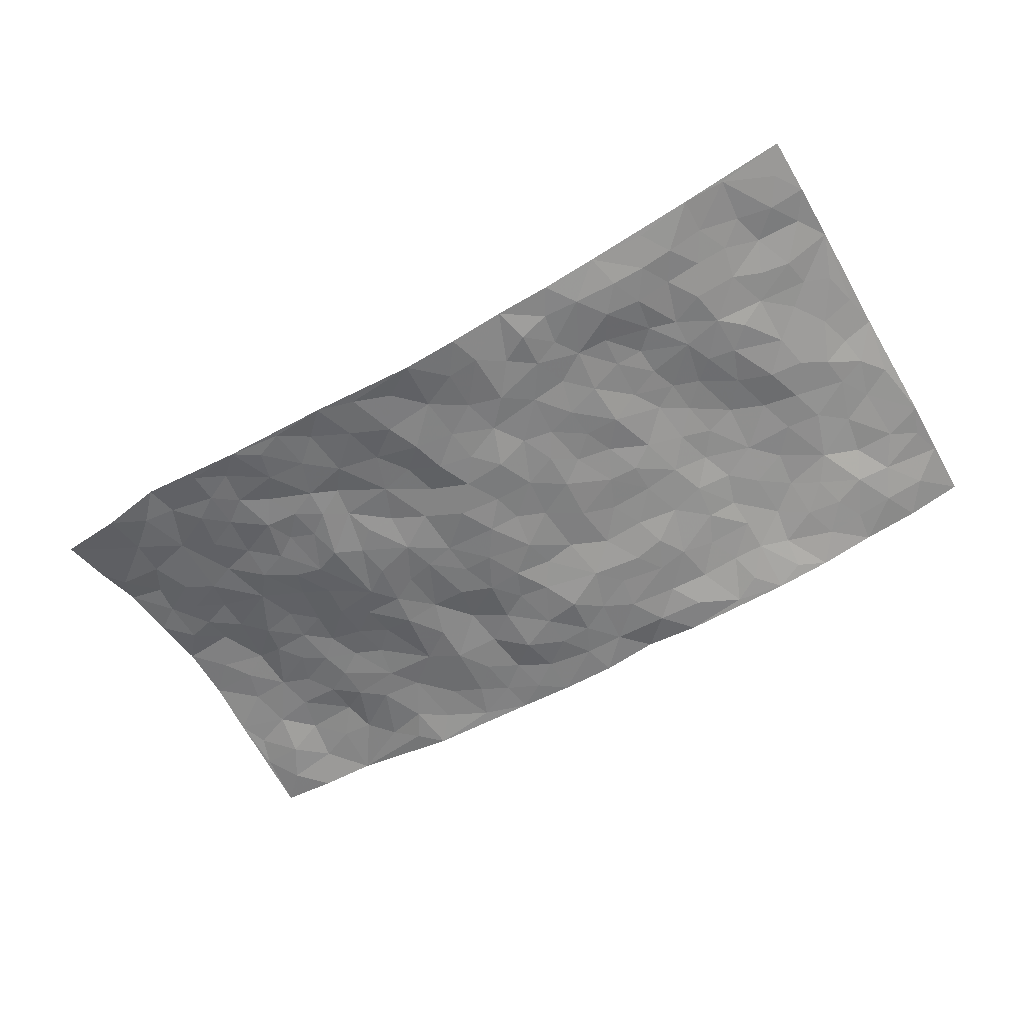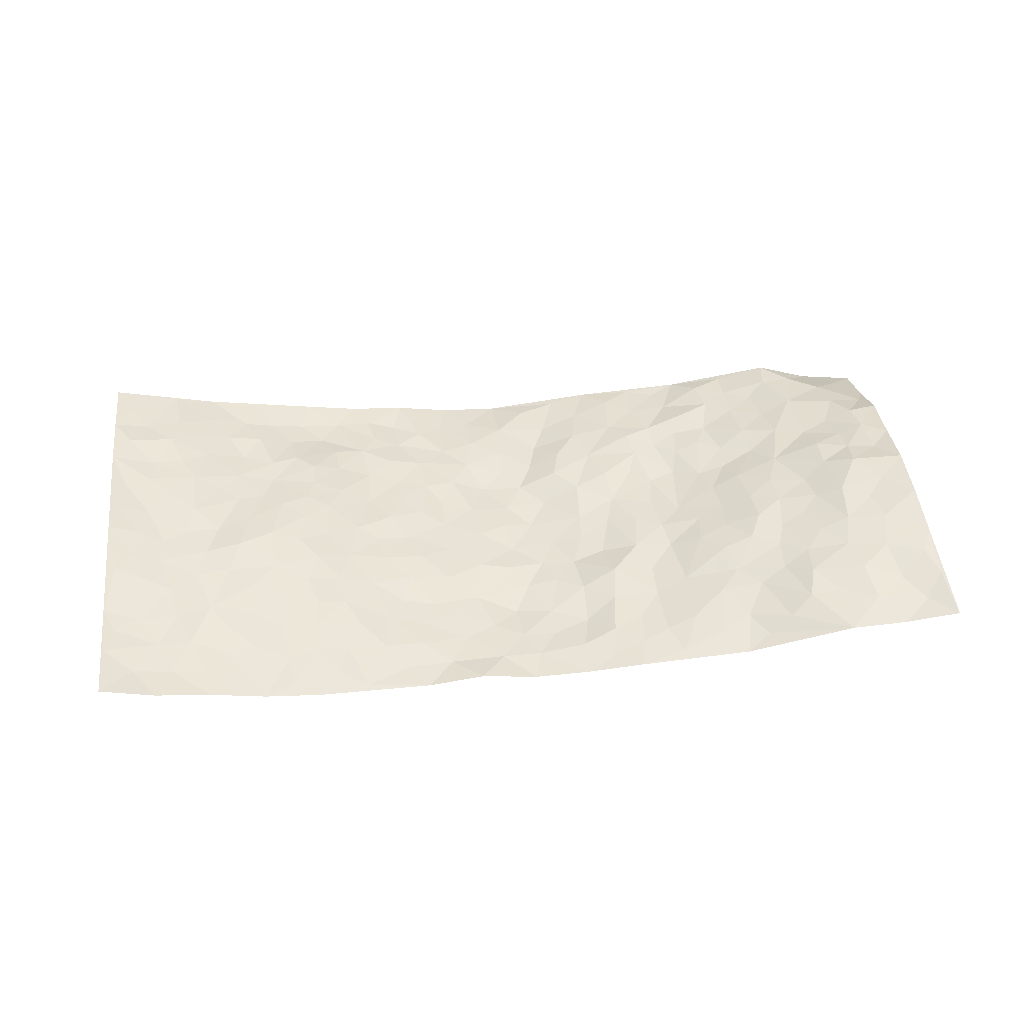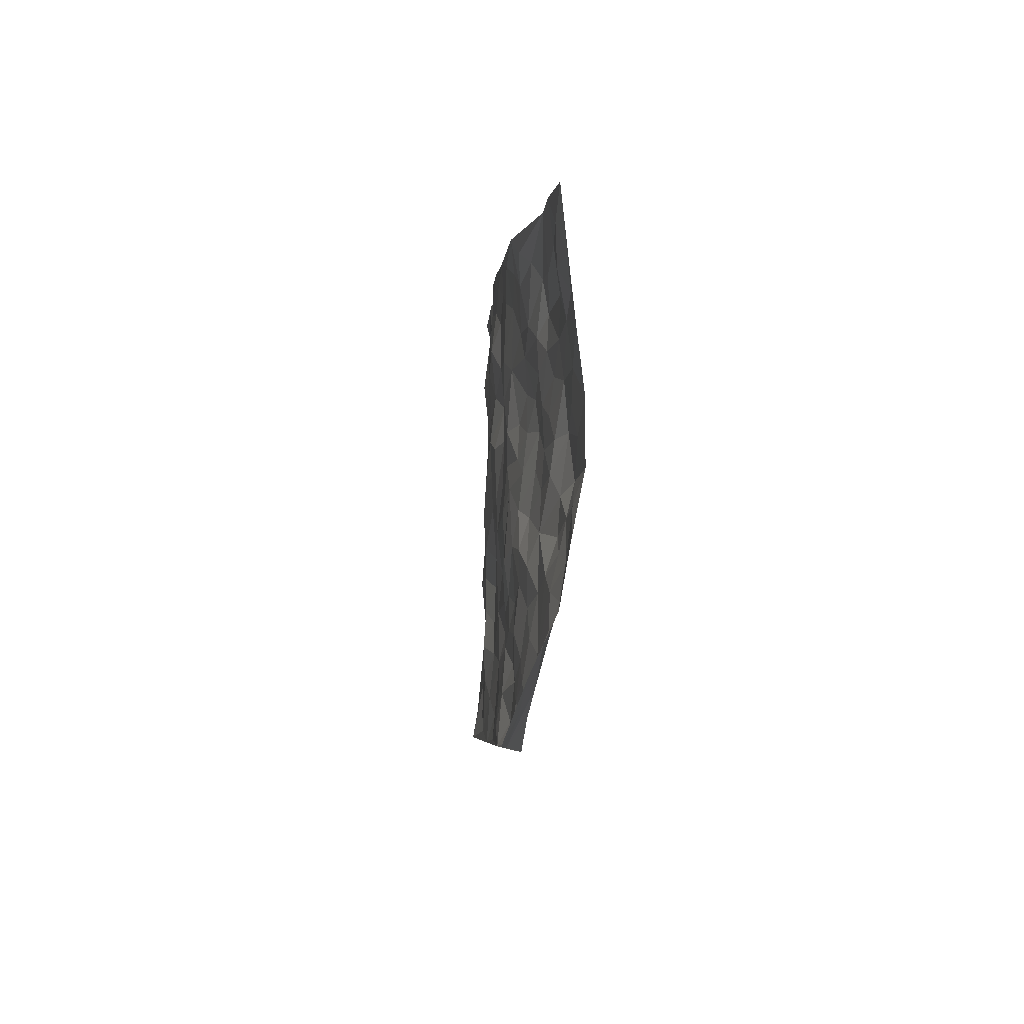
<metadata>
{"format":"obj","ext":"obj","renderer":"f3d","projection":"perspective","resolution":1024,"background":"white","views":[{"elev":-61.4,"azim":27.6,"up":"+Z"},{"elev":44.2,"azim":171.2,"up":"+Z"},{"elev":-2.4,"azim":-92.4,"up":"+Y"}]}
</metadata>
<code>
v -1.006 0.06525 -0.06008
v -0.9717 1.037 0.04326
v 0.9439 -0.02646 0.0655
v 0.9861 0.9724 0.04493
v -0.8048 0.4265 0.04903
v -0.9824 0.54 0.08565
v -0.8685 0.3958 0.04701
v -0.02828 0.01362 -0.08511
v -0.9958 0.2951 0.03868
v -0.9338 0.378 0.0547
v -0.7645 0.03828 -0.01454
v -1.001 0.1814 -0.01446
v -0.7253 0.3256 0.01786
v -0.8829 0.05515 -0.04599
v -0.856 0.3271 0.03148
v -0.5196 0.03033 -0.04955
v -0.9773 0.237 0.01281
v -0.3148 0.187 -0.03903
v -0.7903 0.3575 0.02747
v -0.8863 0.1626 0.005266
v -0.9484 0.1173 -0.02712
v -0.8217 0.1042 -0.006424
v -0.6958 0.1604 -0.01002
v -0.749 0.11 -0.004071
v -0.8927 0.2474 0.02837
v -0.9252 0.3103 0.04485
v -0.79 0.2135 0.01353
v -0.7115 0.2431 0.002739
v -0.8666 0.5235 0.07568
v -0.989 0.4182 0.06081
v -0.725 1.03 0.02744
v -0.5554 0.2498 -0.01959
v 0.2393 0.158 -0.05233
v -0.9762 0.7881 0.07012
v -0.3806 0.4145 -0.03113
v -0.779 0.7868 0.05369
v -0.7938 0.8658 0.05462
v -0.5902 0.4696 0.009097
v -0.6017 0.634 0.02781
v -0.4837 1.022 -0.02199
v -0.9543 0.7255 0.076
v -0.6643 0.5926 0.03324
v -0.3907 0.775 -0.01615
v -0.5259 0.3061 -0.01573
v -0.4784 0.2499 -0.02622
v -0.5158 0.188 -0.01891
v -0.451 0.6597 -0.003192
v -0.3741 0.5806 -0.02506
v 0.1548 0.4764 -0.0448
v -0.3525 0.2416 -0.02663
v -0.2162 0.6279 -0.04464
v -0.3805 0.6503 -0.02491
v -0.3285 0.07738 -0.0482
v -0.6265 0.7398 0.02518
v -0.4148 0.2169 -0.02962
v -0.8709 0.654 0.06946
v -0.05261 0.3595 -0.05899
v 0.04262 0.3469 -0.06368
v 0.2859 0.4488 -0.02455
v -0.103 0.5645 -0.05945
v -0.1725 0.5715 -0.04953
v 0.08643 0.6354 -0.03894
v -0.6474 0.3765 0.001074
v -0.751 0.6067 0.04722
v -0.9469 0.8481 0.06351
v -0.582 0.1577 -0.01877
v -0.3965 0.03537 -0.05472
v -0.8003 0.4999 0.0542
v -0.6375 0.203 -0.009867
v -0.6427 0.05044 -0.02861
v -0.2745 0.01995 -0.06279
v -0.6401 0.1196 -0.01928
v -0.5723 0.08143 -0.02635
v -0.4591 0.06334 -0.05021
v -0.4753 0.1302 -0.03903
v -0.8887 0.7229 0.07073
v -0.9658 0.9122 0.05607
v -0.7421 0.5417 0.03899
v 0.01005 1.006 -0.04139
v -0.8007 0.7099 0.06136
v -0.5774 0.3431 -0.01015
v -0.5228 0.487 -0.008681
v -0.0009708 0.5804 -0.05415
v -0.05965 0.4942 -0.06268
v -0.009089 0.4292 -0.05859
v -0.1476 0.1424 -0.06308
v -0.5693 0.6975 0.0221
v -0.9157 0.5997 0.07718
v -0.7304 0.7238 0.04785
v -0.4653 0.3213 -0.02561
v -0.6469 0.2978 0.002501
v -0.5013 0.7135 0.009782
v -0.1821 0.5007 -0.0473
v -0.2738 0.4538 -0.04117
v -0.648 0.679 0.03002
v -0.03433 0.1267 -0.06348
v -0.4247 0.5332 -0.02202
v -0.3599 0.3093 -0.02719
v -0.2494 0.5212 -0.04235
v -0.193 0.3978 -0.03997
v -0.978 0.6642 0.08557
v -0.7063 0.6543 0.03971
v -0.8125 0.6139 0.06874
v -0.3861 0.1324 -0.04182
v -0.5285 0.5596 -0.0005665
v -0.6928 0.4374 0.02214
v -0.1438 0.3385 -0.0401
v -0.1665 0.2639 -0.04337
v -0.5208 0.6375 0.008525
v 0.1076 0.7329 -0.04873
v -0.02335 0.2245 -0.05739
v -0.09046 0.2861 -0.0587
v -0.012 0.2979 -0.05836
v -0.4445 0.3875 -0.03344
v -0.2167 0.2 -0.04536
v -0.6597 0.5177 0.02782
v -0.5702 0.409 -0.01037
v -0.5056 0.4174 -0.0205
v -0.3158 0.5433 -0.03151
v -0.2727 0.3684 -0.03081
v -0.3664 0.488 -0.03292
v -0.2431 0.2881 -0.03768
v -0.1037 0.424 -0.05899
v -0.5989 0.5594 0.02035
v -0.1131 0.212 -0.0646
v -0.2387 0.1107 -0.05569
v -0.4165 0.2808 -0.03148
v -0.9335 0.4777 0.06678
v -0.8742 0.458 0.05995
v 0.07943 0.4284 -0.05175
v 0.1899 0.2395 -0.04789
v 0.07296 0.5229 -0.04482
v 0.008906 0.4966 -0.0515
v 0.1527 0.3957 -0.04701
v 0.7811 0.4765 0.02384
v 0.2075 0.4344 -0.03508
v 0.2505 0.3128 -0.03944
v 0.1535 0.5703 -0.04035
v 0.1317 0.9998 -0.02434
v -0.2976 0.638 -0.02775
v 0.4291 0.873 -0.0144
v 0.5009 0.9852 -0.03979
v -0.2132 0.7965 -0.03082
v -0.05437 0.8744 -0.04827
v -0.3364 0.3685 -0.03333
v -0.4652 0.5899 -0.007838
v -0.1005 0.06507 -0.0671
v -0.1864 0.03784 -0.06798
v 0.09674 0.007477 -0.07882
v 0.01766 0.8672 -0.04897
v -0.01884 0.7089 -0.05321
v 0.4019 0.1902 -0.02414
v 0.3251 0.2862 -0.0309
v 0.5811 0.5134 0.02706
v 0.5153 0.5364 0.01738
v 0.4345 0.1291 -0.03534
v 0.5028 0.217 -0.006616
v 0.3984 0.3547 -0.007671
v 0.01749 0.6486 -0.04496
v -0.06434 0.6387 -0.05402
v -0.1476 0.7437 -0.04024
v -0.08882 0.7051 -0.04708
v -0.0592 0.8017 -0.05112
v -0.1412 0.6477 -0.05145
v 0.02152 0.782 -0.05985
v 0.2546 0.9974 -0.03714
v -0.01194 0.9349 -0.04284
v -0.2664 0.8639 -0.03079
v -0.1946 0.8955 -0.03174
v -0.3157 0.8003 -0.0293
v -0.2369 1.016 -0.03033
v -0.2296 0.7121 -0.02439
v -0.3201 0.7193 -0.0291
v -0.1386 0.8433 -0.0491
v -0.1135 1.011 -0.03893
v 0.2182 0.7461 -0.03894
v 0.1697 0.6694 -0.03404
v 0.3209 0.5915 -0.01944
v 0.2525 0.522 -0.03045
v 0.2623 0.6646 -0.02621
v 0.4228 0.7375 -0.005918
v 0.3525 0.6783 -0.01508
v 0.2857 0.7307 -0.03205
v 0.07531 0.9338 -0.03965
v 0.08134 0.8275 -0.04805
v 0.1495 0.86 -0.04302
v 0.2545 0.8724 -0.0298
v 0.3234 0.7898 -0.02617
v 0.2258 0.5955 -0.02811
v -0.8765 0.9025 0.04384
v -0.6765 0.8479 0.04115
v -0.865 0.8109 0.06155
v -0.8488 1.032 0.02907
v -0.9155 0.9756 0.03864
v -0.8031 0.9551 0.04256
v -0.7269 0.9175 0.03749
v -0.5991 0.9578 0.01233
v -0.6555 0.9166 0.03133
v -0.6849 0.7772 0.03741
v -0.5586 0.8413 0.008651
v -0.6203 0.8103 0.02181
v -0.5073 0.926 -0.004872
v -0.3876 0.8995 -0.01318
v -0.5403 0.9857 -0.008495
v -0.4628 0.8396 -0.001312
v -0.4375 0.9594 -0.01262
v -0.3391 0.9928 -0.0247
v -0.5115 0.7858 0.004355
v -0.316 0.9206 -0.02471
v -0.2528 0.9479 -0.02809
v 0.1576 0.7869 -0.04259
v 0.2568 0.8032 -0.03333
v 0.195 0.9341 -0.03842
v 0.3943 0.8066 -0.01166
v 0.3415 0.877 -0.02155
v 0.3911 0.9749 -0.03641
v 0.296 0.9345 -0.0384
v 0.4499 0.938 -0.03095
v 0.3705 0.4881 -0.01276
v 0.3177 0.5255 -0.0237
v 0.4761 0.5953 0.01316
v 0.4281 0.6572 -0.00409
v 0.3998 0.5816 -0.008456
v 0.3329 0.1865 -0.03344
v 0.4647 0.3253 0.002273
v 0.4497 0.5142 0.004571
v 0.3343 0.384 -0.02832
v -0.1181 0.9272 -0.03795
v -0.1765 0.9728 -0.03556
v 0.2981 0.1313 -0.04398
v 0.5845 0.001991 -0.009627
v 0.1852 0.3349 -0.04209
v 0.2576 0.3836 -0.03295
v 0.5643 0.2348 0.0005864
v 0.7444 0.9785 -0.003418
v 0.9563 0.2239 0.0662
v 0.4939 0.8029 -0.003237
v 0.707 0.47 0.01698
v 0.4867 0.7383 0.005278
v 0.9652 0.4727 0.0649
v 0.6516 0.2791 0.007326
v 0.4966 0.4579 0.01534
v 0.7588 0.2916 0.0325
v 0.547 0.4036 0.01568
v 0.4619 -0.004847 -0.02857
v 0.07161 0.2576 -0.05479
v 0.4819 0.06917 -0.03205
v 0.1179 0.3232 -0.04886
v 0.3987 0.2603 -0.01688
v 0.853 0.2414 0.04503
v 0.6292 0.4473 0.01969
v 0.5543 0.07092 -0.01855
v 0.4349 0.4179 0.004446
v 0.592 0.3587 0.008476
v 0.2678 0.2312 -0.03683
v 0.4595 0.2622 -0.002113
v 0.2413 0.07919 -0.06155
v 0.341 -0.0005402 -0.04875
v 0.2187 0.003523 -0.058
v 0.1787 0.1169 -0.05674
v 0.04683 0.1758 -0.05733
v 0.1247 0.1938 -0.05889
v 0.5901 0.1341 -0.003971
v 0.7633 0.4032 0.02717
v 0.7267 0.203 0.02211
v 0.6267 0.06637 -0.005452
v 0.6547 0.3693 0.01231
v 0.7022 0.3222 0.01432
v 0.8669 0.3022 0.04981
v 0.7375 0.5491 0.02185
v 0.6691 0.1294 0.008158
v 0.7391 0.1309 0.02497
v 0.8232 0.3456 0.042
v 0.9243 0.3237 0.05585
v 0.8719 0.4145 0.0441
v 0.5649 0.3004 0.002229
v 0.7929 0.08447 0.03811
v 0.308 0.06177 -0.04907
v 0.3875 0.06463 -0.04495
v 0.04688 0.08448 -0.07035
v 0.1192 0.07651 -0.07025
v 0.979 0.7223 0.03752
v 0.7057 0.06109 0.01509
v 0.6353 0.2011 0.0002021
v 0.9452 0.3982 0.06091
v 0.8954 0.4842 0.04806
v 0.7872 0.2297 0.03521
v 0.5117 0.1388 -0.02091
v 0.7056 -0.01679 0.01047
v 0.4876 0.3841 0.01061
v 0.9092 0.03771 0.05601
v 0.951 0.09808 0.06358
v 0.8142 0.1582 0.04761
v 0.8718 0.1007 0.04785
v 0.7987 -0.01298 0.03198
v 0.9124 0.1627 0.06197
v 0.6576 0.5406 0.02835
v 0.6871 0.6166 0.02048
v 0.5799 0.6242 0.0207
v 0.8238 0.6696 0.02975
v 0.6331 0.7572 0.01279
v 0.9512 0.5981 0.04682
v 0.7636 0.6221 0.02188
v 0.8493 0.5718 0.03311
v 0.7348 0.7251 0.01503
v 0.8376 0.5074 0.03015
v 0.9088 0.5482 0.04257
v 0.888 0.6349 0.03949
v 0.6381 0.6782 0.01983
v 0.5642 0.7126 0.01065
v 0.5056 0.6653 0.01065
v 0.8589 0.8294 0.01801
v 0.7189 0.8519 -0.00266
v 0.8134 0.7563 0.02696
v 0.899 0.7537 0.02946
v 0.7863 0.823 0.006287
v 0.9797 0.8475 0.04055
v 0.6977 0.7844 0.005251
v 0.9568 0.7852 0.03529
v 0.7505 0.9114 -0.0005266
v 0.8668 0.9749 0.01219
v 0.624 0.9821 -0.02731
v 0.83 0.9034 0.004879
v 0.9159 0.9034 0.02097
v 0.6705 0.9169 -0.01078
v 0.5641 0.8892 -0.01017
v 0.4978 0.8714 -0.0128
v 0.5613 0.9554 -0.02864
v 0.5733 0.8103 0.005164
v 0.6421 0.8445 -0.005015
f 29 6 128
f 12 21 20
f 26 10 9
f 55 45 46
f 27 19 15
f 26 9 17
f 101 6 88
f 12 1 21
f 7 15 19
f 125 86 96
f 84 123 85
f 129 29 128
f 25 27 15
f 12 20 17
f 73 75 66
f 22 14 11
f 26 17 25
f 9 12 17
f 25 15 26
f 5 129 7
f 52 146 48
f 55 18 50
f 7 19 5
f 20 27 25
f 124 82 105
f 41 76 34
f 20 14 22
f 14 20 21
f 14 21 1
f 24 22 11
f 24 27 22
f 72 66 69
f 69 32 91
f 70 24 11
f 24 23 27
f 17 20 25
f 27 20 22
f 10 15 7
f 10 26 15
f 23 28 27
f 27 13 19
f 28 23 69
f 13 27 28
f 119 121 94
f 10 7 129
f 6 30 128
f 9 10 30
f 36 192 80
f 80 102 89
f 118 81 44
f 64 103 78
f 115 126 86
f 45 32 46
f 91 63 13
f 129 68 29
f 95 87 54
f 95 54 199
f 202 40 204
f 82 97 105
f 29 88 6
f 18 55 104
f 148 126 71
f 38 82 124
f 50 18 122
f 117 82 38
f 5 19 106
f 82 117 118
f 80 64 102
f 127 45 55
f 194 77 190
f 98 35 114
f 39 124 105
f 127 50 98
f 106 19 13
f 66 75 46
f 39 95 42
f 63 117 38
f 95 89 102
f 101 56 76
f 51 140 99
f 18 53 126
f 62 83 132
f 45 127 90
f 112 113 57
f 103 29 68
f 130 85 58
f 109 39 105
f 35 94 121
f 113 246 58
f 151 165 163
f 120 100 94
f 114 127 98
f 192 190 65
f 95 39 87
f 36 191 37
f 67 104 74
f 56 101 88
f 13 63 106
f 192 34 76
f 268 241 243
f 108 115 125
f 93 84 60
f 133 84 85
f 156 288 157
f 101 76 41
f 80 103 64
f 105 97 146
f 99 61 51
f 92 109 47
f 125 96 111
f 158 227 153
f 75 104 55
f 69 66 32
f 81 91 32
f 106 78 68
f 42 64 78
f 77 34 65
f 24 70 72
f 75 73 16
f 16 71 67
f 2 34 77
f 13 28 91
f 103 56 88
f 56 80 76
f 72 69 23
f 11 16 70
f 16 73 70
f 16 67 74
f 115 18 126
f 24 72 23
f 73 72 70
f 16 74 75
f 72 73 66
f 32 45 44
f 84 83 60
f 66 46 32
f 78 106 116
f 117 63 81
f 67 53 104
f 103 68 78
f 69 91 28
f 36 80 89
f 106 38 116
f 106 68 5
f 81 118 117
f 62 132 138
f 32 44 81
f 53 67 71
f 57 58 85
f 123 100 107
f 93 60 61
f 33 230 224
f 8 96 147
f 132 133 130
f 140 48 119
f 93 100 123
f 122 98 50
f 164 60 160
f 53 71 126
f 125 112 108
f 193 194 195
f 75 55 46
f 63 91 81
f 56 103 80
f 196 198 31
f 18 104 53
f 121 48 97
f 38 106 63
f 118 97 82
f 97 35 121
f 51 172 140
f 130 134 49
f 87 39 109
f 288 252 263
f 97 114 35
f 47 43 92
f 57 113 58
f 248 130 58
f 34 101 41
f 114 90 127
f 116 124 42
f 145 94 35
f 118 114 97
f 167 79 175
f 98 145 35
f 85 123 57
f 43 47 52
f 199 36 89
f 42 78 116
f 159 83 62
f 88 29 103
f 74 104 75
f 118 44 90
f 173 140 172
f 42 95 102
f 190 192 37
f 65 190 77
f 89 95 199
f 125 111 112
f 92 87 109
f 18 115 122
f 177 180 176
f 112 57 107
f 109 105 146
f 93 94 100
f 285 286 275
f 96 86 147
f 137 232 131
f 57 123 107
f 87 92 208
f 49 134 136
f 132 130 49
f 161 164 162
f 50 127 55
f 122 108 107
f 122 107 100
f 48 140 52
f 118 90 114
f 99 119 94
f 123 84 93
f 36 37 192
f 48 121 119
f 120 122 100
f 39 42 124
f 38 124 116
f 248 58 246
f 44 45 90
f 98 122 120
f 146 52 47
f 94 93 99
f 168 209 170
f 212 183 188
f 202 197 200
f 42 102 64
f 107 108 112
f 99 93 61
f 8 280 96
f 112 111 113
f 125 115 86
f 115 108 122
f 128 30 10
f 5 68 129
f 10 129 128
f 132 49 138
f 83 84 133
f 130 133 85
f 83 133 132
f 248 134 130
f 156 152 224
f 151 110 165
f 212 186 211
f 153 224 249
f 254 251 244
f 246 261 262
f 225 158 249
f 49 136 179
f 185 184 150
f 214 188 181
f 181 188 182
f 161 163 174
f 143 170 172
f 110 211 185
f 184 79 167
f 174 228 169
f 62 110 159
f 163 150 144
f 210 169 229
f 170 143 168
f 176 211 110
f 98 120 145
f 94 145 120
f 48 146 97
f 109 146 47
f 148 86 126
f 147 86 148
f 71 8 148
f 8 147 148
f 244 276 254
f 232 136 134
f 174 143 161
f 60 83 160
f 163 162 151
f 159 160 83
f 261 281 262
f 259 281 149
f 219 220 59
f 246 113 111
f 33 255 131
f 157 256 152
f 137 255 153
f 230 278 279
f 262 260 33
f 154 155 242
f 131 255 137
f 248 131 232
f 281 280 149
f 259 258 278
f 220 179 59
f 159 151 160
f 162 160 151
f 164 61 60
f 228 174 144
f 144 174 163
f 159 110 151
f 161 172 164
f 186 184 185
f 161 162 163
f 61 164 51
f 160 162 164
f 187 217 213
f 150 163 165
f 205 202 200
f 79 184 139
f 170 43 173
f 174 169 143
f 161 143 172
f 167 144 150
f 176 180 183
f 172 170 173
f 223 226 221
f 185 150 165
f 99 140 119
f 207 206 203
f 172 51 164
f 43 52 173
f 173 52 140
f 167 175 228
f 228 229 169
f 210 168 169
f 177 110 62
f 189 138 179
f 62 138 177
f 136 232 233
f 181 182 222
f 150 184 167
f 178 180 189
f 49 179 138
f 177 138 189
f 180 178 182
f 178 179 220
f 307 308 304
f 222 223 221
f 215 187 188
f 176 183 212
f 187 213 186
f 214 215 188
f 185 211 186
f 237 181 239
f 182 188 183
f 110 185 165
f 216 215 141
f 211 176 212
f 182 183 180
f 176 110 177
f 213 184 186
f 178 189 179
f 177 189 180
f 195 190 37
f 197 198 200
f 195 194 190
f 34 192 65
f 80 192 76
f 37 196 195
f 194 2 77
f 193 2 194
f 196 37 191
f 31 193 195
f 198 196 191
f 31 195 196
f 199 201 191
f 197 204 31
f 198 191 201
f 31 198 197
f 201 199 54
f 36 199 191
f 54 208 201
f 208 43 205
f 208 54 87
f 198 201 200
f 206 205 203
f 43 170 203
f 210 207 209
f 40 202 206
f 31 204 40
f 197 202 204
f 208 205 200
f 43 203 205
f 205 206 202
f 203 209 207
f 171 40 207
f 40 206 207
f 208 200 201
f 43 208 92
f 170 209 203
f 168 143 169
f 207 210 171
f 168 210 209
f 188 187 212
f 212 187 186
f 166 139 213
f 184 213 139
f 237 214 181
f 215 214 141
f 216 141 218
f 213 217 166
f 142 166 216
f 217 216 166
f 187 215 217
f 216 217 215
f 237 141 214
f 142 216 218
f 223 222 182
f 179 136 59
f 223 220 219
f 267 238 251
f 237 327 141
f 223 182 178
f 158 290 253
f 220 223 178
f 59 233 227
f 233 59 136
f 248 246 131
f 153 249 158
f 251 254 267
f 223 219 226
f 111 261 246
f 297 251 238
f 276 256 157
f 167 228 144
f 229 228 175
f 175 171 229
f 229 171 210
f 260 257 33
f 265 271 272
f 266 289 283
f 269 243 250
f 249 224 152
f 266 283 271
f 227 233 137
f 253 227 158
f 325 313 320
f 135 264 275
f 310 329 239
f 270 298 297
f 249 256 225
f 275 273 269
f 311 222 221
f 155 154 299
f 234 276 157
f 310 311 299
f 222 239 181
f 221 226 155
f 266 263 252
f 242 290 244
f 264 273 275
f 273 264 243
f 242 244 154
f 276 290 225
f 288 234 157
f 240 282 302
f 275 286 306
f 225 290 158
f 234 263 284
f 241 254 276
f 233 232 137
f 137 153 227
f 264 135 238
f 244 251 154
f 260 259 257
f 227 253 219
f 33 224 255
f 154 297 299
f 240 302 307
f 297 154 251
f 264 268 243
f 253 226 219
f 271 284 263
f 277 294 293
f 290 242 253
f 241 234 284
f 59 227 219
f 242 155 226
f 252 245 231
f 157 152 156
f 257 230 33
f 152 256 249
f 278 230 257
f 262 33 131
f 224 153 255
f 259 278 257
f 134 248 232
f 230 279 224
f 96 261 111
f 261 96 280
f 280 281 261
f 246 262 131
f 252 247 245
f 268 267 241
f 283 277 272
f 288 247 252
f 275 274 285
f 295 291 294
f 267 268 264
f 263 234 288
f 309 310 299
f 290 276 244
f 283 272 271
f 267 254 241
f 265 243 241
f 236 240 285
f 297 238 270
f 303 305 298
f 241 276 234
f 221 155 299
f 272 277 293
f 250 243 287
f 286 285 240
f 284 271 265
f 271 263 266
f 295 3 291
f 225 256 276
f 241 284 265
f 289 266 231
f 3 292 291
f 321 235 323
f 293 294 296
f 279 278 258
f 245 279 258
f 279 156 224
f 260 281 259
f 280 8 149
f 262 281 260
f 231 266 252
f 267 264 238
f 306 304 270
f 283 289 295
f 243 269 273
f 236 269 250
f 294 292 296
f 274 236 285
f 269 274 275
f 250 287 293
f 245 289 231
f 236 274 269
f 156 279 247
f 242 226 253
f 247 279 245
f 243 265 287
f 288 156 247
f 265 272 293
f 296 292 236
f 293 287 265
f 295 294 277
f 277 283 295
f 236 250 296
f 289 3 295
f 292 294 291
f 293 296 250
f 300 304 308
f 325 320 235
f 329 330 326
f 270 304 303
f 270 303 298
f 309 305 301
f 135 306 270
f 299 297 298
f 298 309 299
f 238 135 270
f 300 314 305
f 303 300 305
f 304 306 307
f 300 303 304
f 282 319 315
f 322 325 235
f 275 306 135
f 307 306 286
f 240 307 286
f 308 307 302
f 302 282 308
f 308 282 315
f 305 309 298
f 310 309 301
f 310 301 329
f 310 239 311
f 222 311 239
f 299 311 221
f 319 312 315
f 312 323 316
f 301 305 318
f 305 314 316
f 300 308 315
f 316 314 312
f 312 314 315
f 315 314 300
f 323 312 324
f 316 313 318
f 282 4 317
f 330 313 325
f 4 321 324
f 235 320 323
f 282 317 319
f 312 319 317
f 326 325 322
f 316 320 313
f 316 318 305
f 142 218 327
f 327 218 141
f 316 323 320
f 324 312 317
f 4 324 317
f 321 323 324
f 318 313 330
f 328 326 322
f 326 327 329
f 329 327 237
f 326 328 327
f 322 142 328
f 327 328 142
f 329 237 239
f 301 318 330
f 326 330 325
f 330 329 301

</code>
